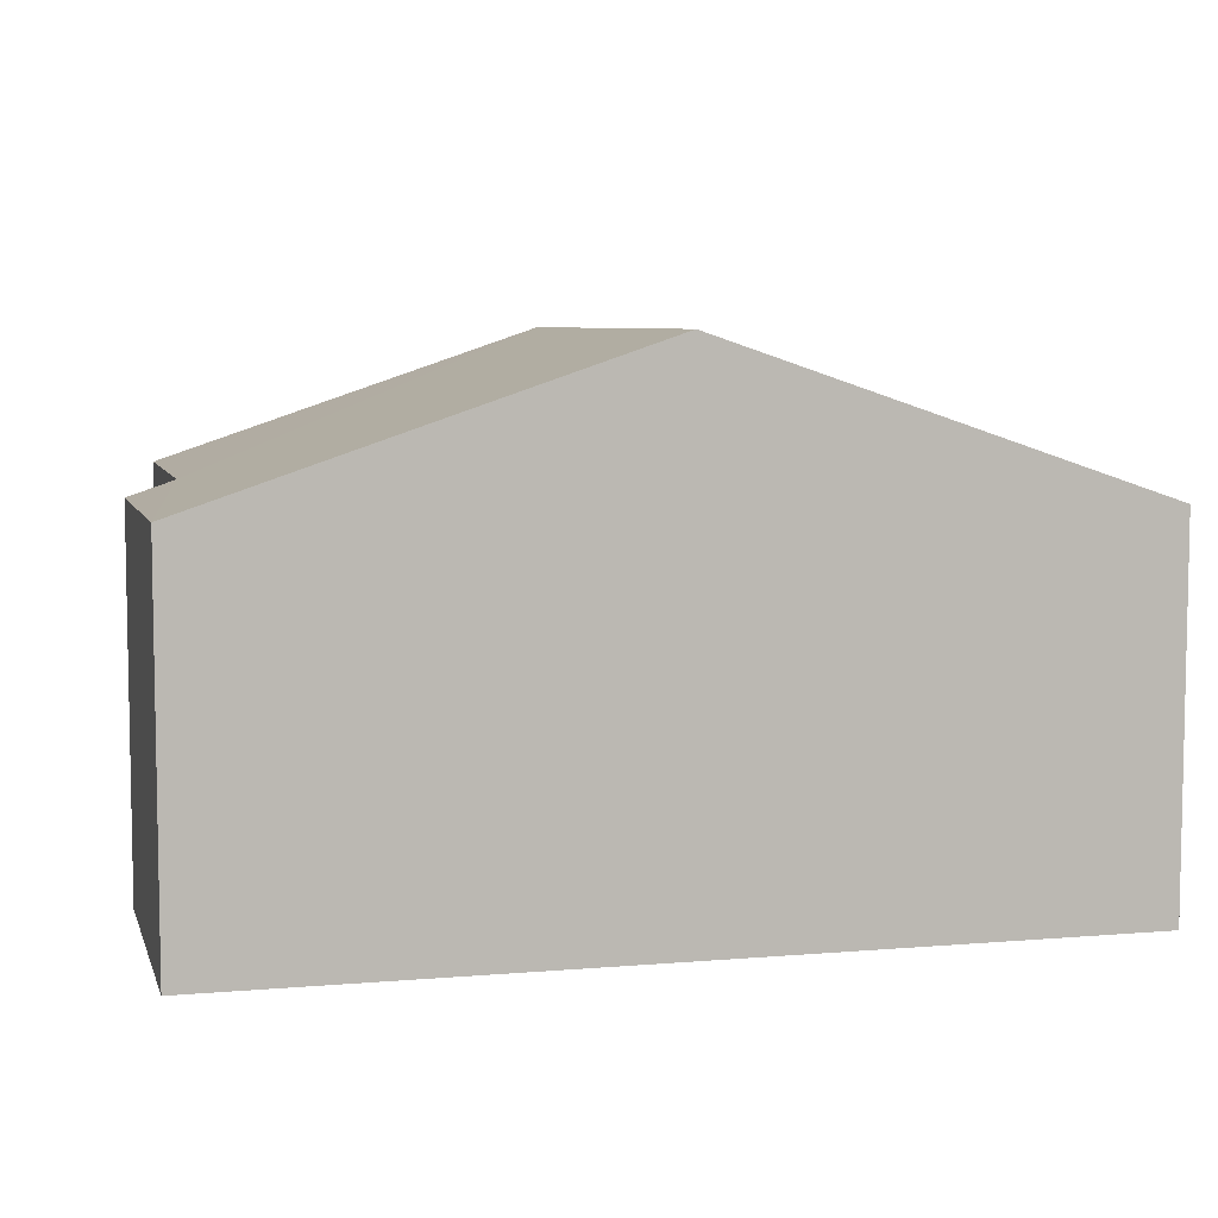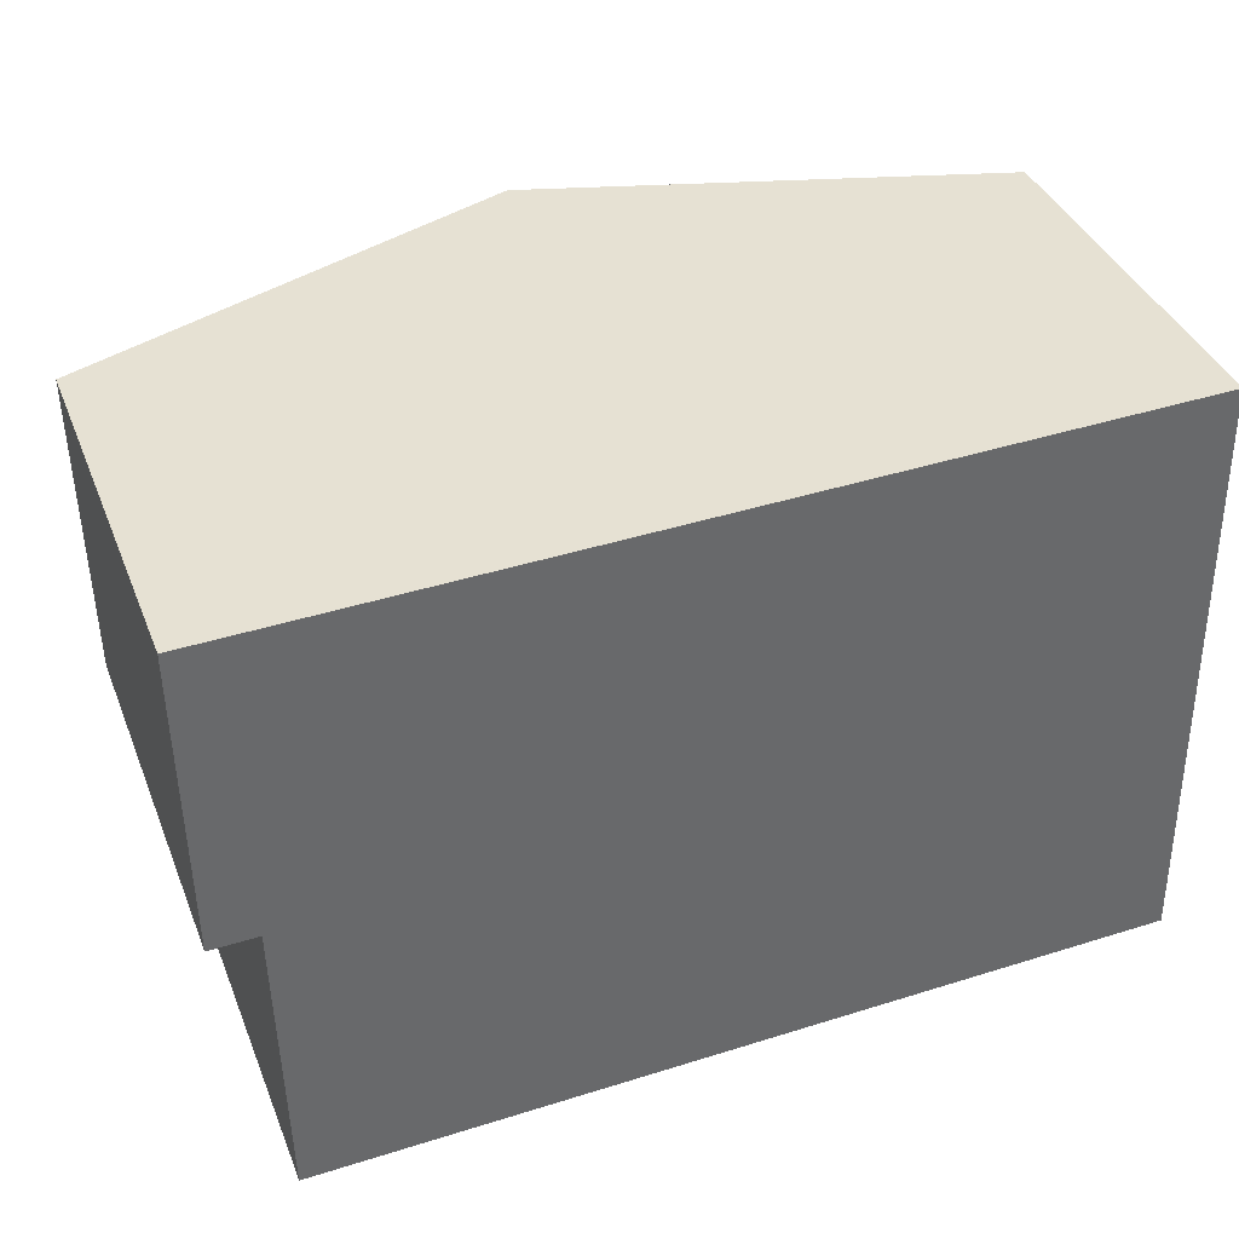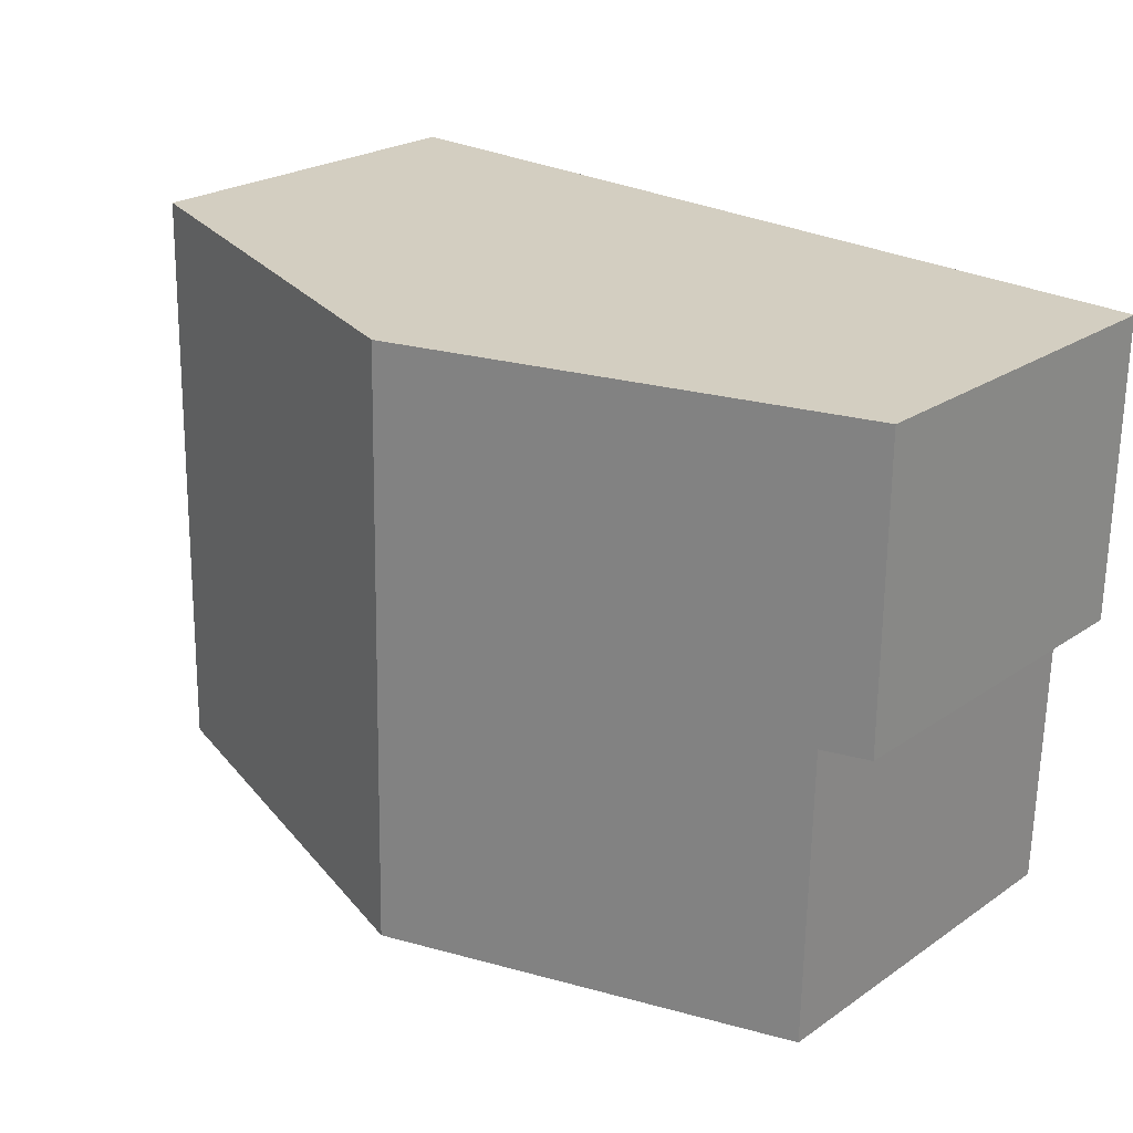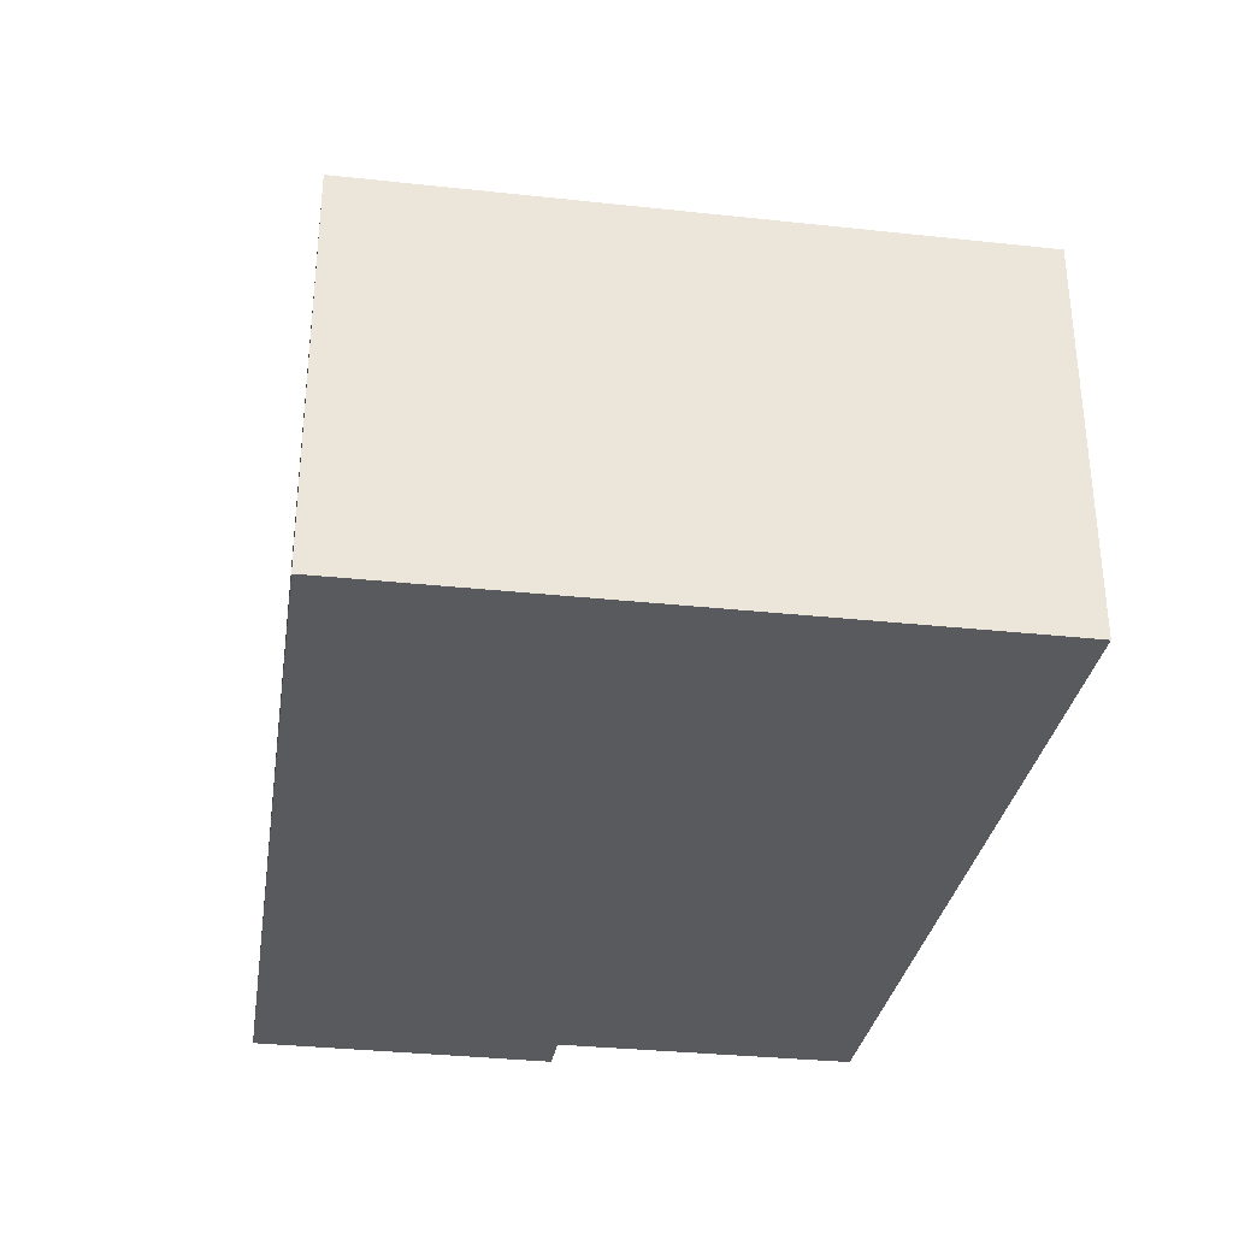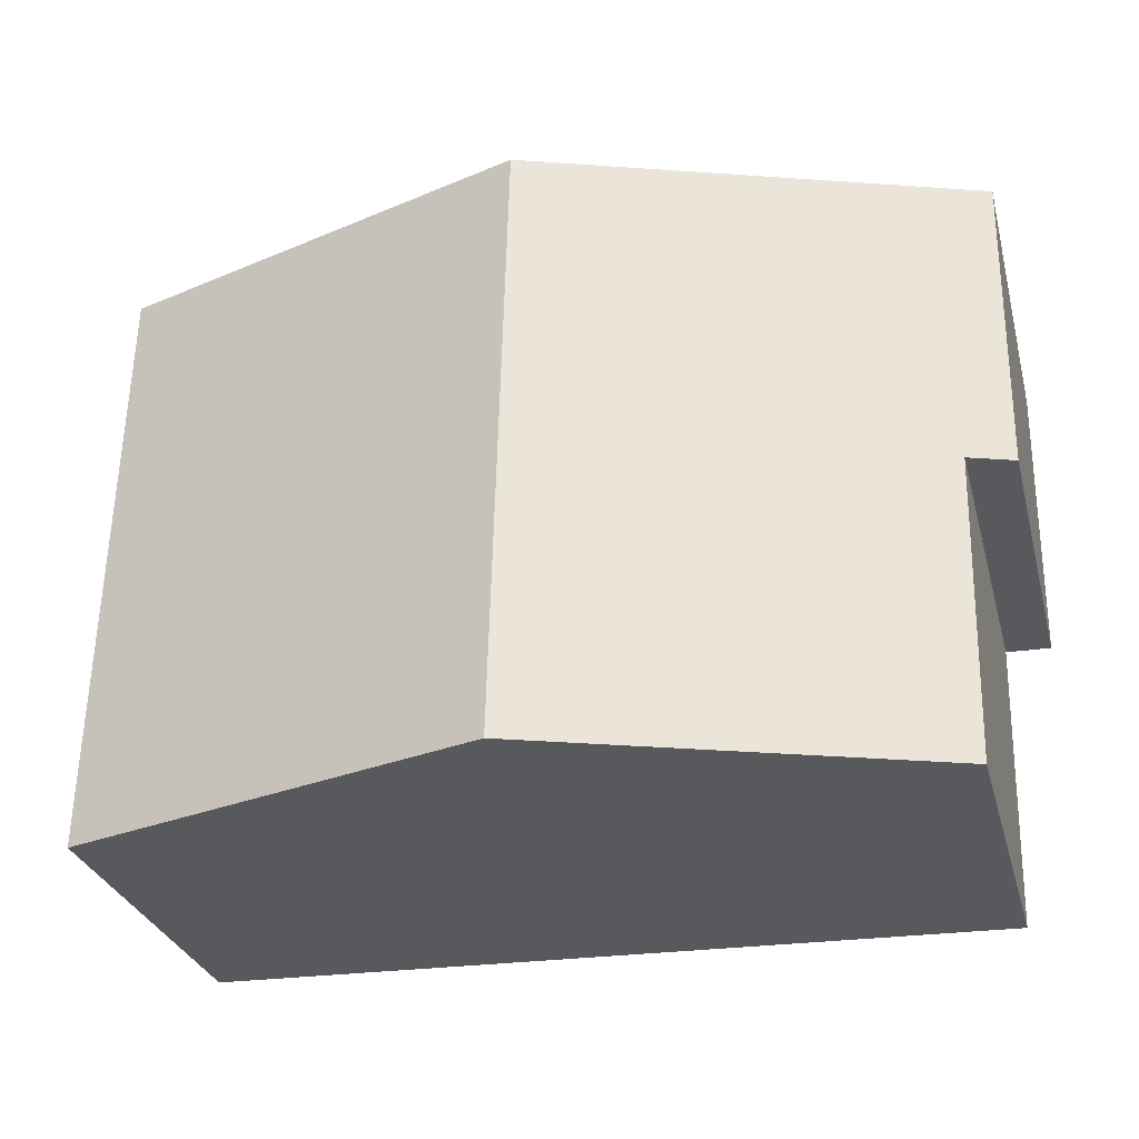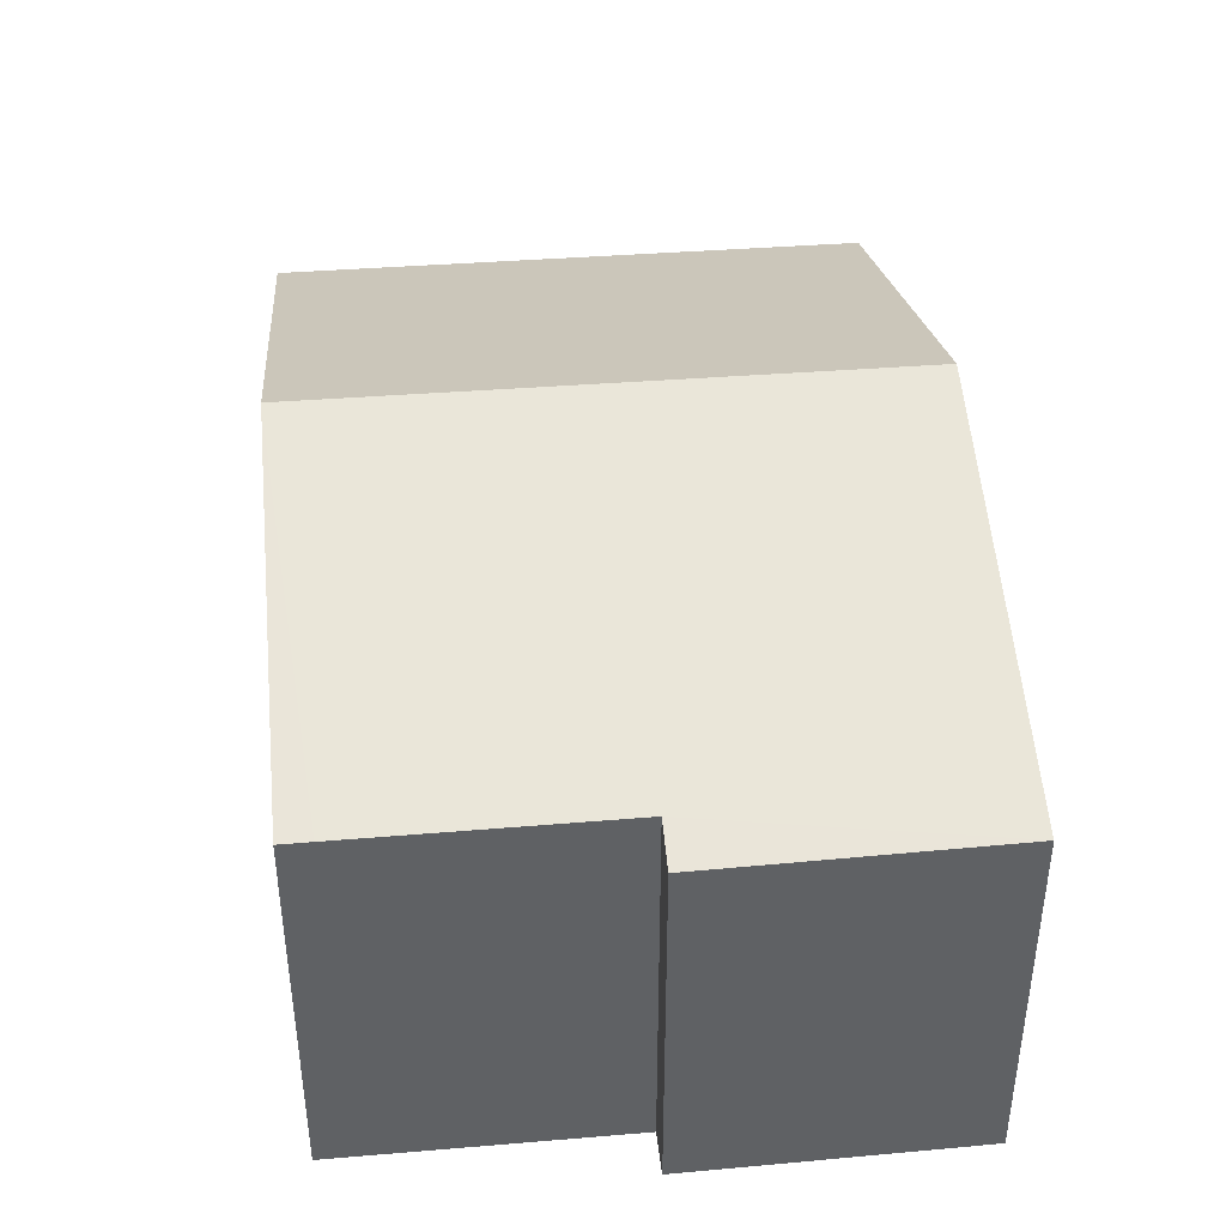
<metadata>
{"format":"obj","ext":"obj","renderer":"f3d","projection":"perspective","resolution":1024,"background":"white","views":[{"elev":6.6,"azim":-15.4,"up":"+Y"},{"elev":38.7,"azim":-20.5,"up":"+Z"},{"elev":23.8,"azim":-138.4,"up":"+Z"},{"elev":-31.8,"azim":79.9,"up":"+Y"},{"elev":-29.5,"azim":-165.6,"up":"+Z"},{"elev":40.2,"azim":-97.0,"up":"+Y"}]}
</metadata>
<code>
v  4.765 5.703 0.111
v  9.742 4.072 -6.35
v  4.931 5.703 -6.459
v  9.73 4.071 -5.803
v  9.576 4.072 0.224
v  0 4.088 2.503e-16
v  0.538 4.242 -3.283
v  0.035 4.071 -3.293
v  0.598 4.237 -6.214
v  0.605 4.236 -6.557
v  0.605 4.015e-16 -6.557
v  0.538 2.01e-16 -3.283
v  0.598 3.805e-16 -6.214
v  0 0 0
v  0.035 2.016e-16 -3.293
v  4.931 3.955e-16 -6.459
v  9.742 3.888e-16 -6.35
v  4.765 -6.797e-18 0.111
v  9.576 -1.372e-17 0.224
v  9.73 3.553e-16 -5.803
g defaultobject
f 1 2 3
f 2 1 4
f 4 1 5
f 6 7 8
f 9 3 10
f 3 9 7
f 3 7 6
f 3 6 1
f 11 9 10
f 9 11 7
f 7 11 12
f 12 11 13
f 8 14 6
f 14 8 15
f 12 8 7
f 8 12 15
f 3 11 10
f 11 3 2
f 11 2 16
f 16 2 17
f 14 1 6
f 1 14 5
f 5 14 18
f 5 18 19
f 19 4 5
f 4 19 20
f 4 20 2
f 2 20 17
f 18 20 19
f 20 18 17
f 17 18 14
f 17 14 16
f 16 14 12
f 12 14 15
f 16 13 11
f 13 16 12

</code>
